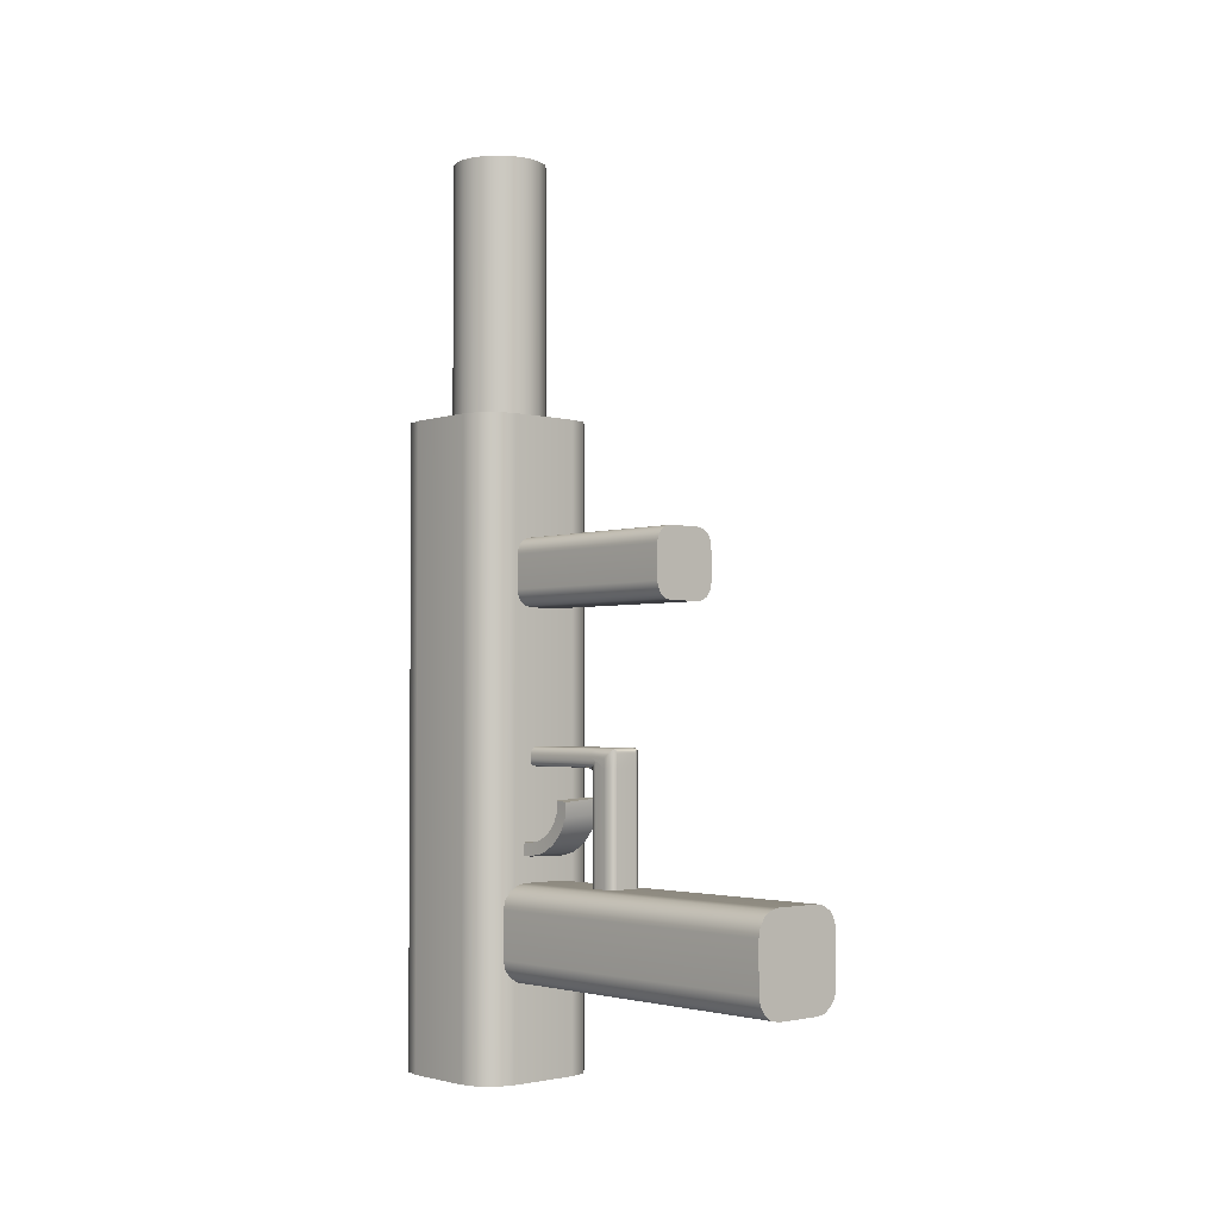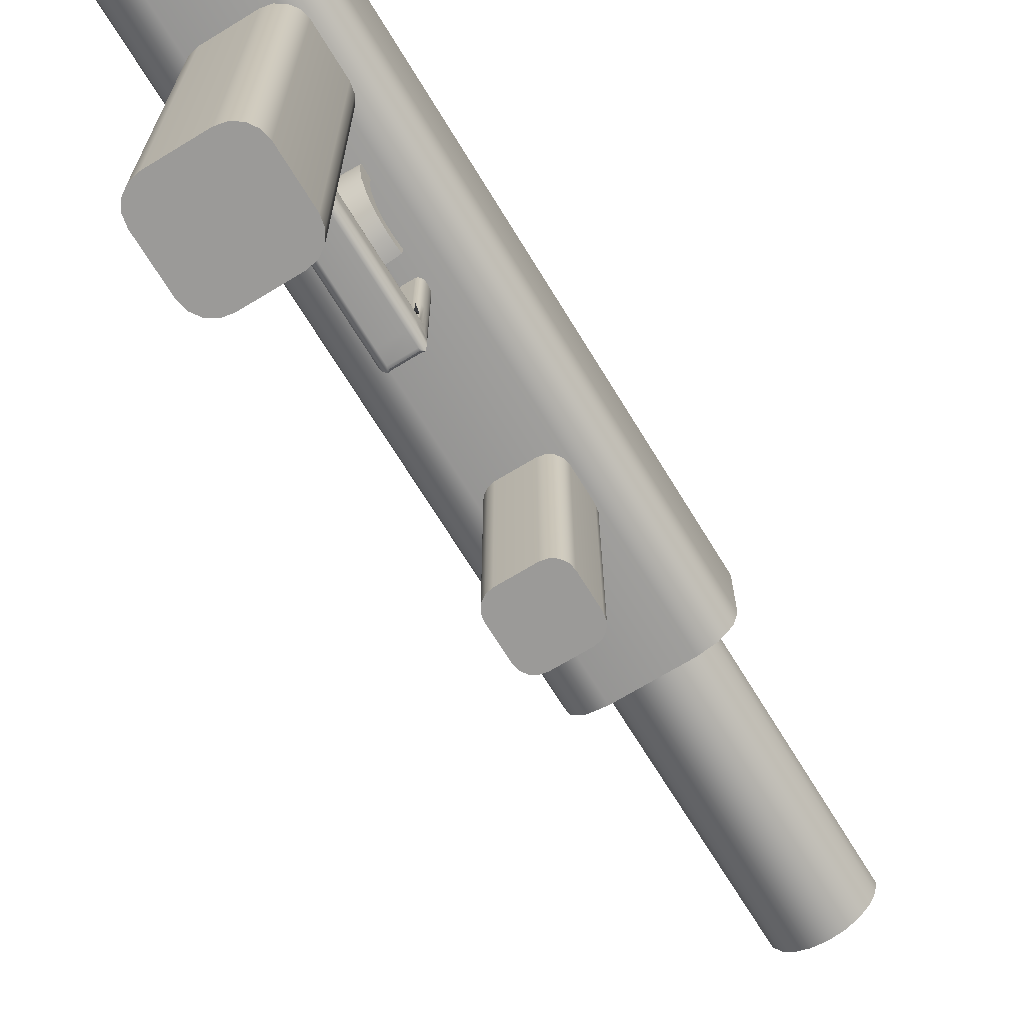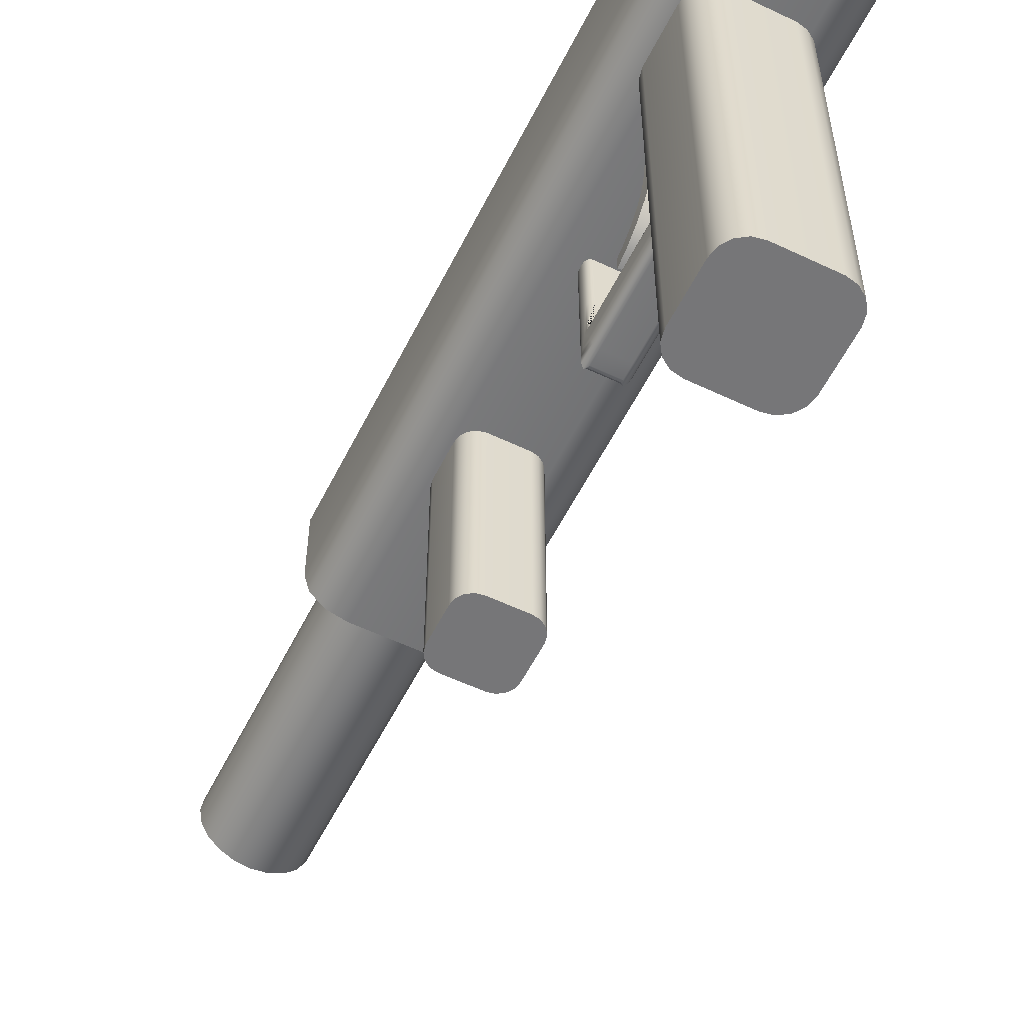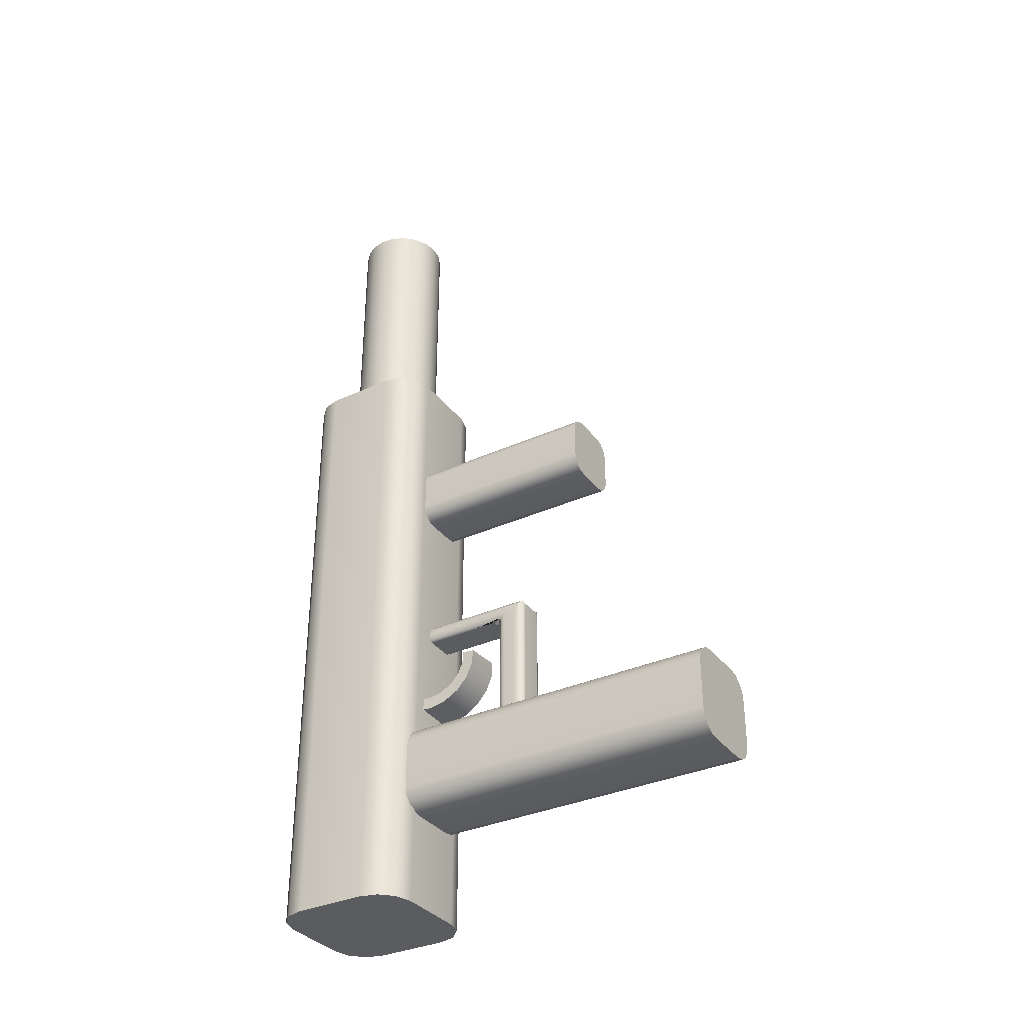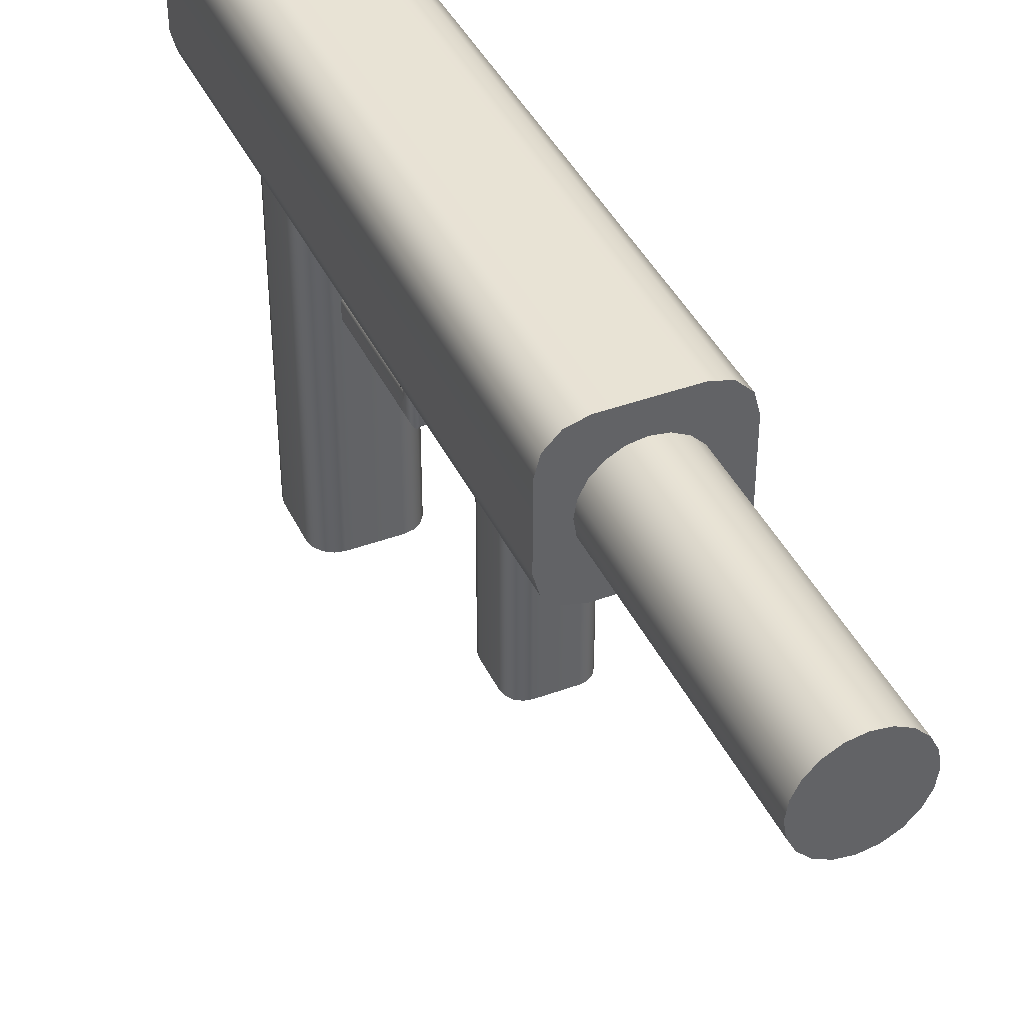
<metadata>
{"format":"obj","ext":"obj","renderer":"f3d","projection":"perspective","resolution":1024,"background":"white","views":[{"elev":-2.6,"azim":-42.0,"up":"+Z"},{"elev":-69.4,"azim":-148.6,"up":"+Y"},{"elev":-56.9,"azim":153.6,"up":"+Y"},{"elev":-34.3,"azim":-58.5,"up":"+Z"},{"elev":41.2,"azim":-24.0,"up":"+Y"}]}
</metadata>
<code>
g default
v -0.1807 1.86 -0.354
v -0.1815 1.946 -0.3456
v -0.1744 1.875 -0.4552
v -0.1754 1.955 -0.4232
v -0.1701 1.922 -0.5535
v -0.171 1.991 -0.5002
v -0.1682 2.002 -0.6379
v -0.1686 2.054 -0.5674
v -0.1687 2.108 -0.698
v -0.1681 2.139 -0.6155
v -0.1713 2.234 -0.7247
v -0.1694 2.242 -0.6367
v -0.1756 2.37 -0.7119
v -0.1722 2.353 -0.6249
v -0.1809 2.501 -0.6565
v -0.1757 2.461 -0.578
v 0.08986 2.513 -0.6712
v 0.09471 2.476 -0.5902
v 0.09535 2.376 -0.7233
v 0.09856 2.363 -0.6355
v 0.09978 2.236 -0.7317
v 0.1015 2.248 -0.6439
v 0.1024 2.107 -0.6997
v 0.1029 2.142 -0.6187
v 0.1028 1.999 -0.6341
v 0.1023 2.055 -0.566
v 0.1008 1.92 -0.5443
v 0.09979 1.992 -0.4943
v 0.09631 1.874 -0.4412
v 0.09525 1.956 -0.4129
v 0.08967 1.862 -0.3352
v 0.08901 1.949 -0.3314
v -0.2343 0.936 1.279
v -0.1172 0.936 1.396
v -0.162 0.936 1.387
v -0.2 0.936 1.362
v -0.2254 0.936 1.324
v -0.2343 2.326 1.279
v -0.2254 2.326 1.324
v -0.2 2.326 1.362
v -0.162 2.326 1.387
v -0.1172 2.326 1.396
v 0.2343 0.936 1.279
v 0.2254 0.936 1.324
v 0.2 0.936 1.362
v 0.162 0.936 1.387
v 0.1172 0.936 1.396
v 0.2343 2.326 1.279
v 0.1172 2.326 1.396
v 0.162 2.326 1.387
v 0.2 2.326 1.362
v 0.2254 2.326 1.324
v -0.162 2.326 0.9362
v -0.2 2.326 0.9616
v -0.2254 2.326 0.9996
v -0.2343 2.326 1.044
v -0.1172 2.326 0.9273
v -0.2343 0.936 1.044
v -0.2254 0.936 0.9996
v -0.2 0.936 0.9616
v -0.162 0.936 0.9362
v -0.1172 0.936 0.9273
v 0.2254 2.326 0.9996
v 0.2 2.326 0.9616
v 0.162 2.326 0.9362
v 0.1172 2.326 0.9273
v 0.2343 2.326 1.044
v 0.2343 0.936 1.044
v 0.1172 0.936 0.9273
v 0.162 0.936 0.9362
v 0.2 0.936 0.9616
v 0.2254 0.936 0.9996
v -0.375 3.258 2.22
v -0.4665 3.166 2.22
v -0.5 3.041 2.22
v -0.25 3.291 2.22
v -0.5 3.041 -2.22
v -0.4665 3.166 -2.22
v -0.375 3.258 -2.22
v -0.25 3.291 -2.22
v 0.4665 3.166 2.22
v 0.375 3.258 2.22
v 0.25 3.291 2.22
v 0.5 3.041 2.22
v 0.5 3.041 -2.22
v 0.25 3.291 -2.22
v 0.375 3.258 -2.22
v 0.4665 3.166 -2.22
v -0.4665 2.416 2.22
v -0.375 2.325 2.22
v -0.25 2.291 2.22
v -0.5 2.541 2.22
v -0.375 2.325 -2.22
v -0.4665 2.416 -2.22
v -0.5 2.541 -2.22
v -0.25 2.291 -2.22
v 0.375 2.325 2.22
v 0.4665 2.416 2.22
v 0.5 2.541 2.22
v 0.25 2.291 2.22
v 0.4665 2.416 -2.22
v 0.375 2.325 -2.22
v 0.25 2.291 -2.22
v 0.5 2.541 -2.22
v -0.331 -0.01579 -1.068
v -0.1655 -0.01579 -0.9029
v -0.2289 -0.01579 -0.9155
v -0.2826 -0.01579 -0.9513
v -0.3184 -0.01579 -1.005
v -0.331 2.435 -1.068
v -0.3184 2.435 -1.005
v -0.2826 2.435 -0.9513
v -0.2289 2.435 -0.9155
v -0.1655 2.435 -0.9029
v 0.331 -0.01579 -1.068
v 0.3184 -0.01579 -1.005
v 0.2826 -0.01579 -0.9513
v 0.2289 -0.01579 -0.9155
v 0.1655 -0.01579 -0.9029
v 0.331 2.435 -1.068
v 0.1655 2.435 -0.9029
v 0.2289 2.435 -0.9155
v 0.2826 2.435 -0.9513
v 0.3184 2.435 -1.005
v -0.2289 2.435 -1.552
v -0.2826 2.435 -1.516
v -0.3184 2.435 -1.463
v -0.331 2.435 -1.399
v -0.1655 2.435 -1.565
v -0.331 -0.01579 -1.399
v -0.3184 -0.01579 -1.463
v -0.2826 -0.01579 -1.516
v -0.2289 -0.01579 -1.552
v -0.1655 -0.01579 -1.565
v 0.3184 2.435 -1.463
v 0.2826 2.435 -1.516
v 0.2289 2.435 -1.552
v 0.1655 2.435 -1.565
v 0.331 2.435 -1.399
v 0.331 -0.01579 -1.399
v 0.1655 -0.01579 -1.565
v 0.2289 -0.01579 -1.552
v 0.2826 -0.01579 -1.516
v 0.3184 -0.01579 -1.463
v 0.1298 1.545 -0.06445
v 0.1261 1.518 -0.03945
v 0.1155 1.495 -0.01826
v 0.09972 1.48 -0.004107
v 0.08108 1.676 0.000864
v 0.09972 1.676 -0.004107
v 0.1155 1.676 -0.01826
v 0.1261 1.676 -0.03945
v 0.1298 1.676 -0.06445
v 0.08108 1.877 0.000864
v 0.09972 1.877 -0.004107
v 0.1155 1.877 -0.01826
v 0.1261 1.877 -0.03945
v 0.1298 1.877 -0.06445
v 0.08108 2.078 0.000864
v 0.09972 2.078 -0.004107
v 0.1155 2.078 -0.01826
v 0.1261 2.078 -0.03945
v 0.1298 2.078 -0.06445
v 0.1298 2.278 -0.06445
v 0.08108 2.278 0.000864
v 0.09972 2.278 -0.004107
v 0.1155 2.278 -0.01826
v 0.1261 2.278 -0.03945
v 0.1298 1.545 -0.1298
v 0.1261 1.518 -0.1298
v 0.1155 1.495 -0.1298
v 0.09972 1.48 -0.1298
v 0.08108 1.475 -0.1298
v 0.08108 1.475 -0.9056
v 0.1298 1.545 -0.9056
v 0.1261 1.518 -0.9056
v 0.1155 1.495 -0.9056
v 0.09972 1.48 -0.9056
v -0.1298 1.545 -0.06445
v -0.1261 1.518 -0.03945
v -0.1155 1.495 -0.01826
v -0.09972 1.48 -0.004107
v -0.1298 1.676 -0.06445
v -0.1261 1.676 -0.03945
v -0.1155 1.676 -0.01826
v -0.09972 1.676 -0.004107
v -0.08108 1.676 0.000864
v -0.1298 1.877 -0.06445
v -0.1261 1.877 -0.03945
v -0.1155 1.877 -0.01826
v -0.09972 1.877 -0.004107
v -0.08108 1.877 0.000864
v -0.1298 2.078 -0.06445
v -0.1261 2.078 -0.03945
v -0.1155 2.078 -0.01826
v -0.09972 2.078 -0.004107
v -0.08108 2.078 0.000864
v -0.1298 2.278 -0.06445
v -0.1261 2.278 -0.03945
v -0.1155 2.278 -0.01826
v -0.09972 2.278 -0.004107
v -0.08108 2.278 0.000864
v -0.1298 1.545 -0.1298
v -0.1261 1.518 -0.1298
v -0.1155 1.495 -0.1298
v -0.09972 1.48 -0.1298
v -0.08108 1.475 -0.1298
v -0.1298 1.545 -0.9056
v -0.08108 1.475 -0.9056
v -0.09972 1.48 -0.9056
v -0.1155 1.495 -0.9056
v -0.1261 1.518 -0.9056
v 0.08108 1.495 -0.004054
v 0.08108 1.48 -0.01749
v 0.08108 1.475 -0.03585
v 0.08108 1.514 0.000864
v -0.08108 1.48 -0.01749
v -0.08108 1.495 -0.004054
v -0.08108 1.514 0.000864
v -0.08108 1.475 -0.03585
v -0.1298 2.278 -0.08405
v -0.09569 2.278 -0.1298
v -0.1087 2.278 -0.1263
v -0.1198 2.278 -0.1164
v -0.1272 2.278 -0.1015
v -0.09569 2.078 -0.1298
v -0.1087 2.078 -0.1263
v -0.1198 2.078 -0.1164
v -0.1272 2.078 -0.1015
v -0.1298 2.078 -0.08405
v 0.1298 2.278 -0.08405
v 0.1272 2.278 -0.1015
v 0.1198 2.278 -0.1164
v 0.1087 2.278 -0.1263
v 0.09569 2.278 -0.1298
v 0.09569 2.078 -0.1298
v 0.1087 2.078 -0.1263
v 0.1198 2.078 -0.1164
v 0.1272 2.078 -0.1015
v 0.1298 2.078 -0.08405
v -0.09569 1.877 -0.1298
v -0.1087 1.877 -0.1263
v -0.1198 1.877 -0.1164
v -0.1272 1.877 -0.1015
v -0.1298 1.877 -0.08405
v 0.09569 1.877 -0.1298
v 0.1087 1.877 -0.1263
v 0.1198 1.877 -0.1164
v 0.1272 1.877 -0.1015
v 0.1298 1.877 -0.08405
v -0.1087 1.672 -0.1263
v -0.1198 1.662 -0.1164
v -0.1272 1.646 -0.1015
v -0.1298 1.627 -0.08405
v 0.1087 1.672 -0.1263
v 0.1198 1.662 -0.1164
v 0.1272 1.646 -0.1015
v 0.1298 1.627 -0.08405
v -0.1298 1.627 -0.9056
v -0.1272 1.646 -0.9056
v -0.1198 1.662 -0.9056
v -0.1087 1.672 -0.9056
v -0.09569 1.676 -0.9056
v 0.1298 1.627 -0.9056
v 0.09569 1.676 -0.9056
v 0.1087 1.672 -0.9056
v 0.1198 1.662 -0.9056
v 0.1272 1.646 -0.9056
v -0.09569 1.693 -0.1472
v -0.09569 1.676 -0.1892
v -0.1348 1.665 -0.1193
v -0.09569 1.735 -0.1298
v 0.09569 1.693 -0.1472
v 0.09569 1.735 -0.1298
v 0.1348 1.665 -0.1193
v 0.09569 1.676 -0.1892
v -0.09948 3.081 2.188
v -0.1892 3.035 2.188
v -0.2604 2.964 2.188
v -0.3062 2.874 2.188
v -0.3219 2.775 2.188
v -0.3062 2.675 2.188
v -0.2604 2.586 2.188
v -0.1892 2.514 2.188
v -0.09948 2.469 2.188
v 0 2.453 2.188
v 0.09948 2.469 2.188
v 0.1892 2.514 2.188
v 0.2604 2.586 2.188
v 0.3062 2.675 2.188
v 0.3219 2.775 2.188
v 0.3062 2.874 2.188
v 0.2604 2.964 2.188
v 0.1892 3.035 2.188
v 0.09948 3.081 2.188
v 0 3.097 2.188
v -0.09948 3.081 4.01
v -0.1892 3.035 4.01
v -0.2604 2.964 4.01
v -0.3062 2.874 4.01
v -0.3219 2.775 4.01
v -0.3062 2.675 4.01
v -0.2604 2.586 4.01
v -0.1892 2.514 4.01
v -0.09948 2.469 4.01
v 0 2.453 4.01
v 0.09948 2.469 4.01
v 0.1892 2.514 4.01
v 0.2604 2.586 4.01
v 0.3062 2.675 4.01
v 0.3219 2.775 4.01
v 0.3062 2.874 4.01
v 0.2604 2.964 4.01
v 0.1892 3.035 4.01
v 0.09948 3.081 4.01
v 0 3.097 4.01
v 0 2.775 2.188
v 0 2.775 4.01
g polySurface12
f 1 2 4 3
f 3 4 6 5
f 5 6 8 7
f 7 8 10 9
f 9 10 12 11
f 11 12 14 13
f 13 14 16 15
f 15 16 18 17
f 17 18 20 19
f 19 20 22 21
f 21 22 24 23
f 23 24 26 25
f 25 26 28 27
f 27 28 30 29
f 29 30 32 31
f 31 32 2 1
f 2 32 30 4
f 4 30 28 6
f 6 28 26 8
f 8 26 24 10
f 10 24 22 12
f 12 22 20 14
f 14 20 18 16
f 31 1 3 29
f 29 3 5 27
f 27 5 7 25
f 25 7 9 23
f 23 9 11 21
f 21 11 13 19
f 19 13 15 17
f 42 34 47 49
f 62 57 66 69
f 48 43 68 67
f 56 58 33 38
f 33 37 39 38
f 37 36 40 39
f 36 35 41 40
f 35 34 42 41
f 47 46 50 49
f 46 45 51 50
f 45 44 52 51
f 44 43 48 52
f 56 55 59 58
f 55 54 60 59
f 54 53 61 60
f 53 57 62 61
f 66 65 70 69
f 65 64 71 70
f 64 63 72 71
f 63 67 68 72
f 63 64 65 66 57 53 54 55 56 38 39 40 41 42 49 50 51 52 48 67
f 68 43 44 45 46 47 34 35 36 37 33 58 59 60 61 62 69 70 71 72
f 80 76 83 86
f 91 96 103 100
f 99 104 85 84
f 95 92 75 77
f 75 74 78 77
f 74 73 79 78
f 73 76 80 79
f 83 82 87 86
f 82 81 88 87
f 81 84 85 88
f 91 90 93 96
f 90 89 94 93
f 89 92 95 94
f 99 98 101 104
f 98 97 102 101
f 97 100 103 102
f 97 98 99 84 81 82 83 76 73 74 75 92 89 90 91 100
f 101 102 103 96 93 94 95 77 78 79 80 86 87 88 85 104
f 114 106 119 121
f 134 129 138 141
f 120 115 140 139
f 128 130 105 110
f 105 109 111 110
f 109 108 112 111
f 108 107 113 112
f 107 106 114 113
f 119 118 122 121
f 118 117 123 122
f 117 116 124 123
f 116 115 120 124
f 128 127 131 130
f 127 126 132 131
f 126 125 133 132
f 125 129 134 133
f 138 137 142 141
f 137 136 143 142
f 136 135 144 143
f 135 139 140 144
f 135 136 137 138 129 125 126 127 128 110 111 112 113 114 121 122 123 124 120 139
f 140 115 116 117 118 119 106 107 108 109 105 130 131 132 133 134 141 142 143 144
f 148 147 151 150
f 147 146 152 151
f 146 145 153 152
f 148 215 173 172
f 147 148 172 171
f 145 146 170 169
f 146 147 171 170
f 152 153 158 157
f 151 152 157 156
f 149 150 155 154
f 150 151 156 155
f 157 158 163 162
f 156 157 162 161
f 154 155 160 159
f 155 156 161 160
f 162 163 164 168
f 161 162 168 167
f 159 160 166 165
f 160 161 167 166
f 172 173 174 178
f 171 172 178 177
f 169 170 176 175
f 170 171 177 176
f 207 206 210 209
f 206 205 211 210
f 205 204 212 211
f 204 203 208 212
f 219 216 149 187
f 187 149 154 192
f 192 154 159 197
f 197 159 165 202
f 207 173 215 220
f 173 207 209 174
f 182 219 187 186
f 181 182 186 185
f 179 180 184 183
f 180 181 185 184
f 186 187 192 191
f 185 186 191 190
f 183 184 189 188
f 184 185 190 189
f 191 192 197 196
f 190 191 196 195
f 188 189 194 193
f 189 190 195 194
f 196 197 202 201
f 195 196 201 200
f 193 194 199 198
f 194 195 200 199
f 182 181 205 206
f 181 180 204 205
f 180 179 203 204
f 216 148 150 149
f 220 182 206 207
f 215 214 217 220
f 214 213 218 217
f 213 216 219 218
f 148 216 213
f 148 213 214
f 148 214 215
f 182 220 217
f 182 217 218
f 182 218 219
f 235 234 237 236
f 234 233 238 237
f 233 232 239 238
f 232 231 240 239
f 254 253 260 259
f 253 252 261 260
f 252 251 262 261
f 251 271 270 263 262
f 226 222 235 236
f 226 236 246 241
f 241 246 274 272
f 270 276 265 263
f 145 169 258 153
f 153 258 250 158
f 158 250 240 163
f 163 240 231 164
f 258 169 175 264
f 203 179 183 254
f 254 183 188 245
f 245 188 193 230
f 230 193 198 221
f 203 254 259 208
f 222 223 224 225 221 198 199 200 201 202 165 166 167 168 164 231 232 233 234 235
f 264 175 176 177 178 174 209 210 211 212 208 259 260 261 262 263 265 266 267 268
f 221 225 229 230
f 225 224 228 229
f 224 223 227 228
f 223 222 226 227
f 239 240 250 249
f 238 239 249 248
f 236 237 247 246
f 237 238 248 247
f 230 229 244 245
f 229 228 243 244
f 228 227 242 243
f 227 226 241 242
f 249 250 258 257
f 248 249 257 256
f 246 247 255 275 274
f 247 248 256 255
f 245 244 253 254
f 244 243 252 253
f 243 242 251 252
f 242 241 272 271 251
f 257 258 264 268
f 256 257 268 267
f 255 256 267 266
f 276 275 255 266 265
f 270 269 273 276
f 269 272 274 273
f 271 272 269
f 271 269 270
f 275 276 273
f 275 273 274
f 277 278 298 297
f 278 279 299 298
f 279 280 300 299
f 280 281 301 300
f 281 282 302 301
f 282 283 303 302
f 283 284 304 303
f 284 285 305 304
f 285 286 306 305
f 286 287 307 306
f 287 288 308 307
f 288 289 309 308
f 289 290 310 309
f 290 291 311 310
f 291 292 312 311
f 292 293 313 312
f 293 294 314 313
f 294 295 315 314
f 295 296 316 315
f 296 277 297 316
f 278 277 317
f 279 278 317
f 280 279 317
f 281 280 317
f 282 281 317
f 283 282 317
f 284 283 317
f 285 284 317
f 286 285 317
f 287 286 317
f 288 287 317
f 289 288 317
f 290 289 317
f 291 290 317
f 292 291 317
f 293 292 317
f 294 293 317
f 295 294 317
f 296 295 317
f 277 296 317
f 297 298 318
f 298 299 318
f 299 300 318
f 300 301 318
f 301 302 318
f 302 303 318
f 303 304 318
f 304 305 318
f 305 306 318
f 306 307 318
f 307 308 318
f 308 309 318
f 309 310 318
f 310 311 318
f 311 312 318
f 312 313 318
f 313 314 318
f 314 315 318
f 315 316 318
f 316 297 318

</code>
